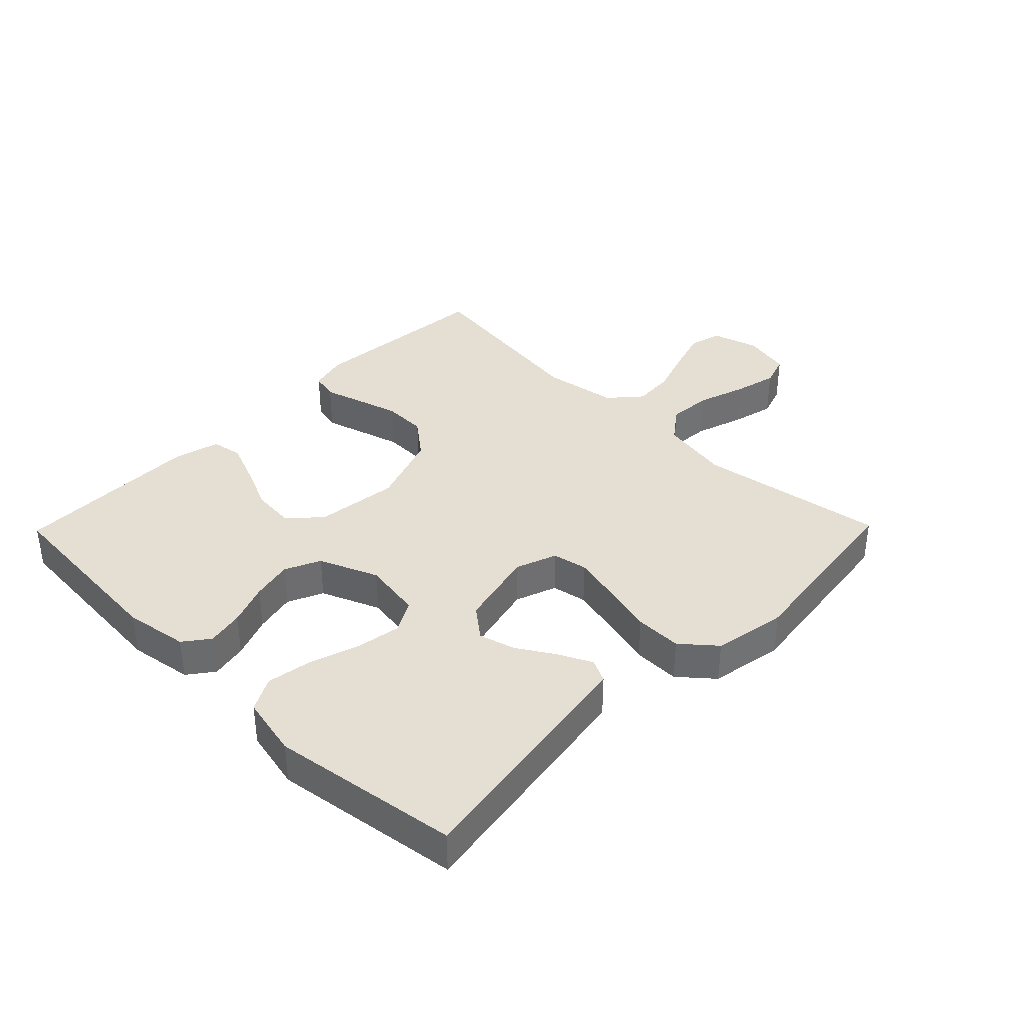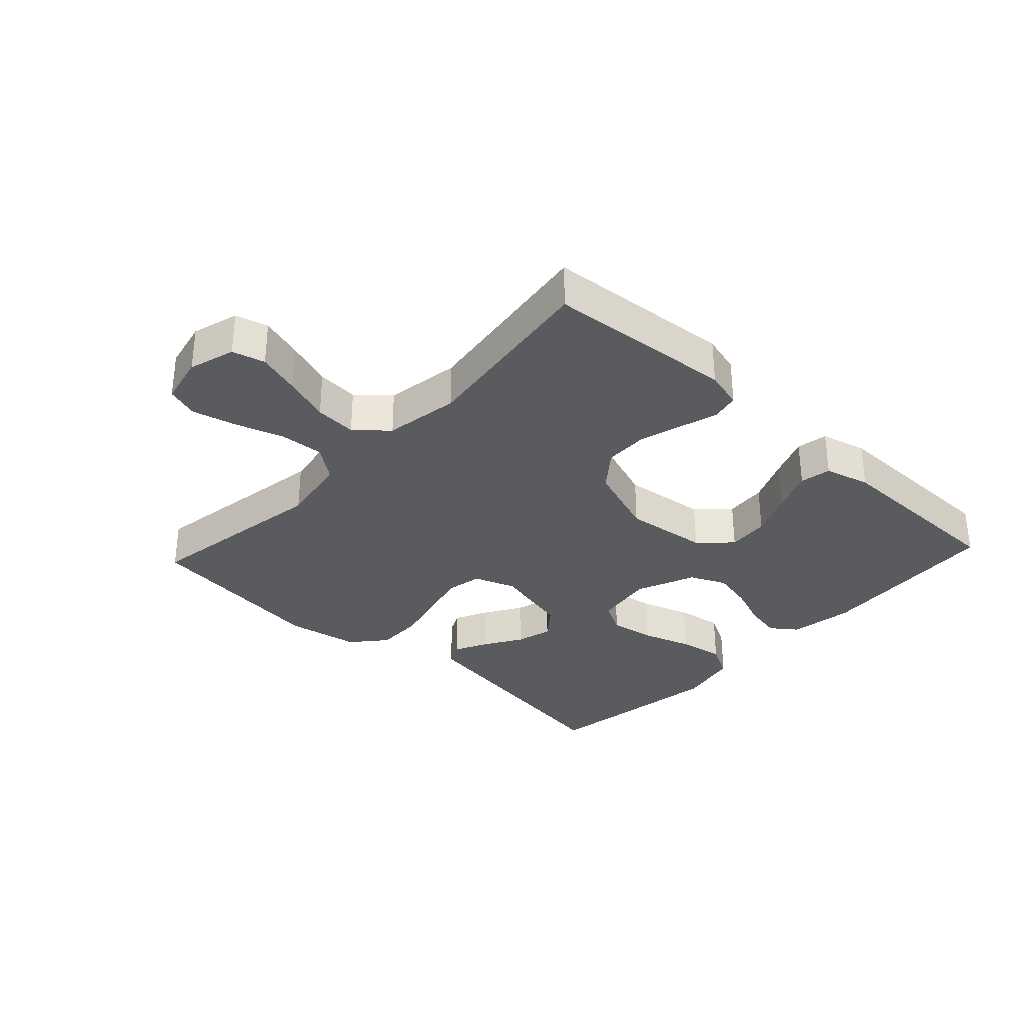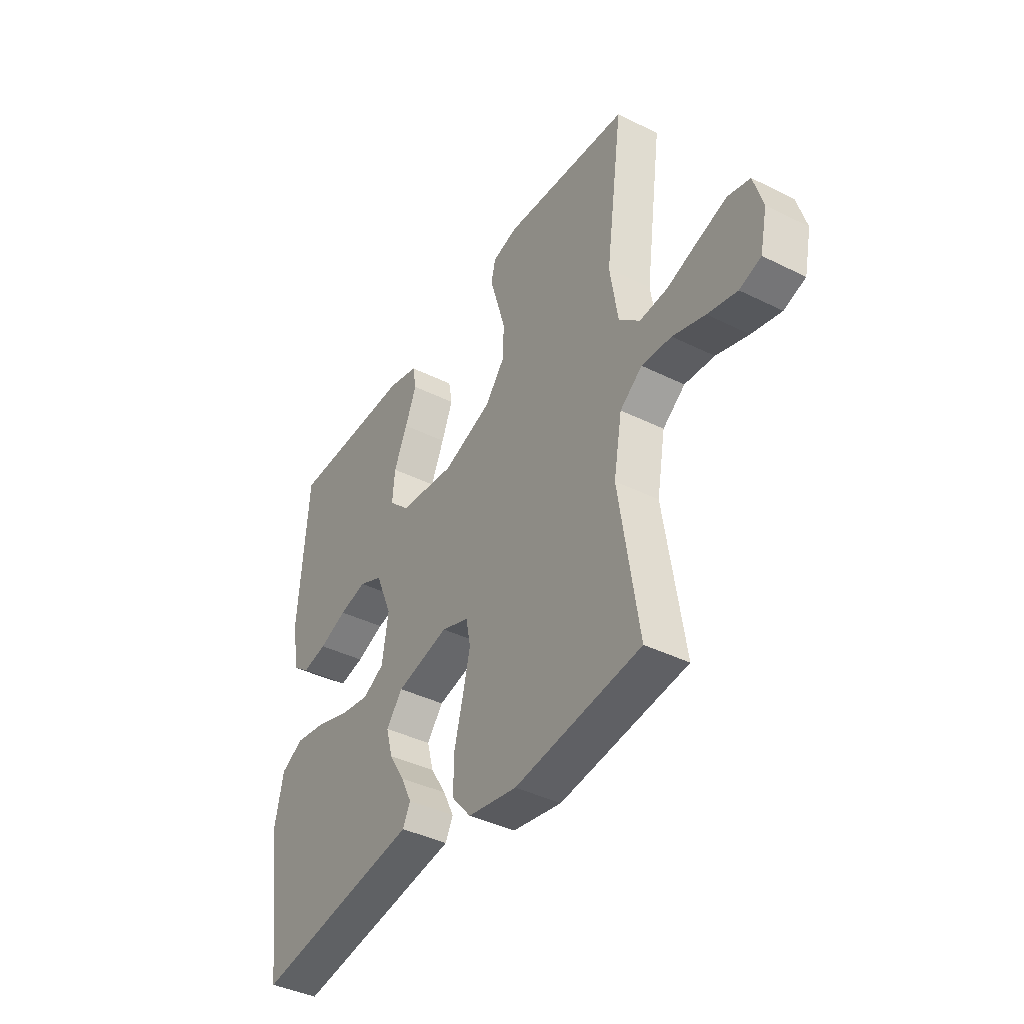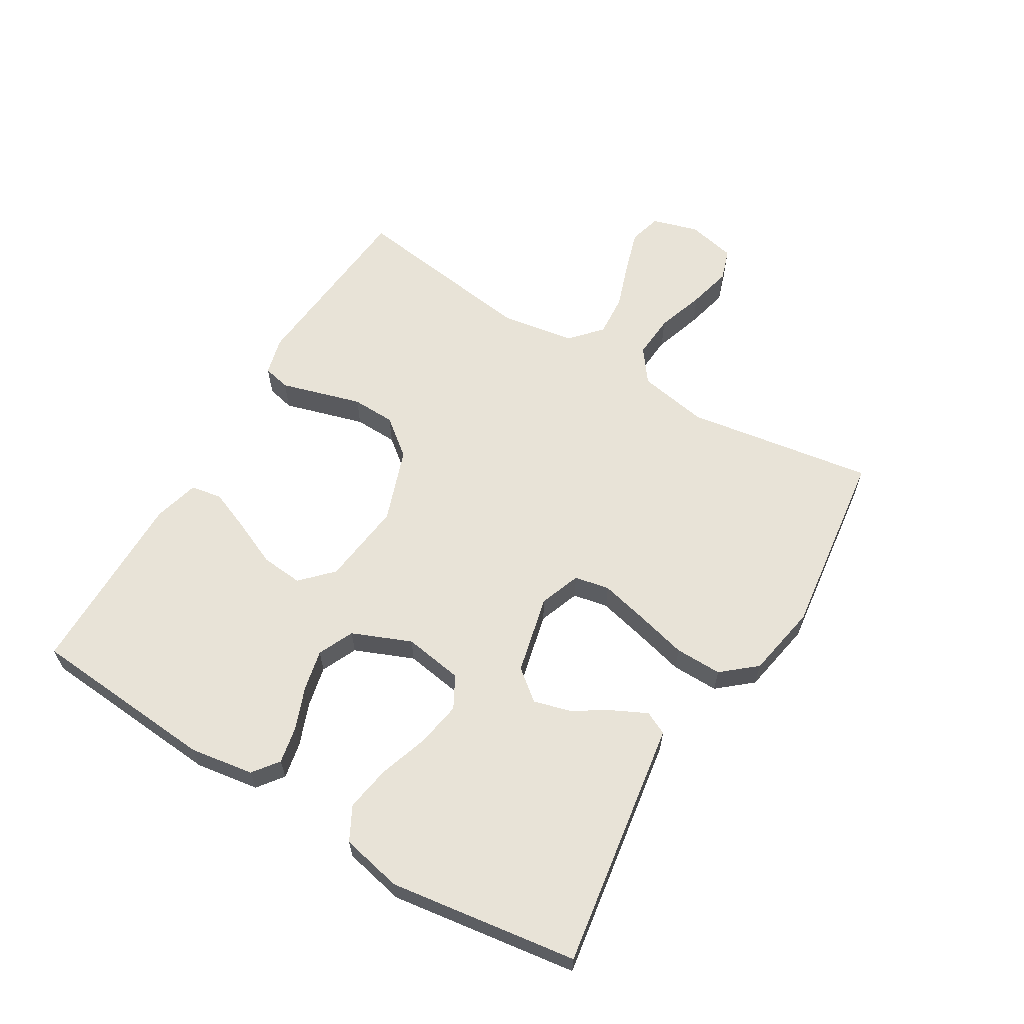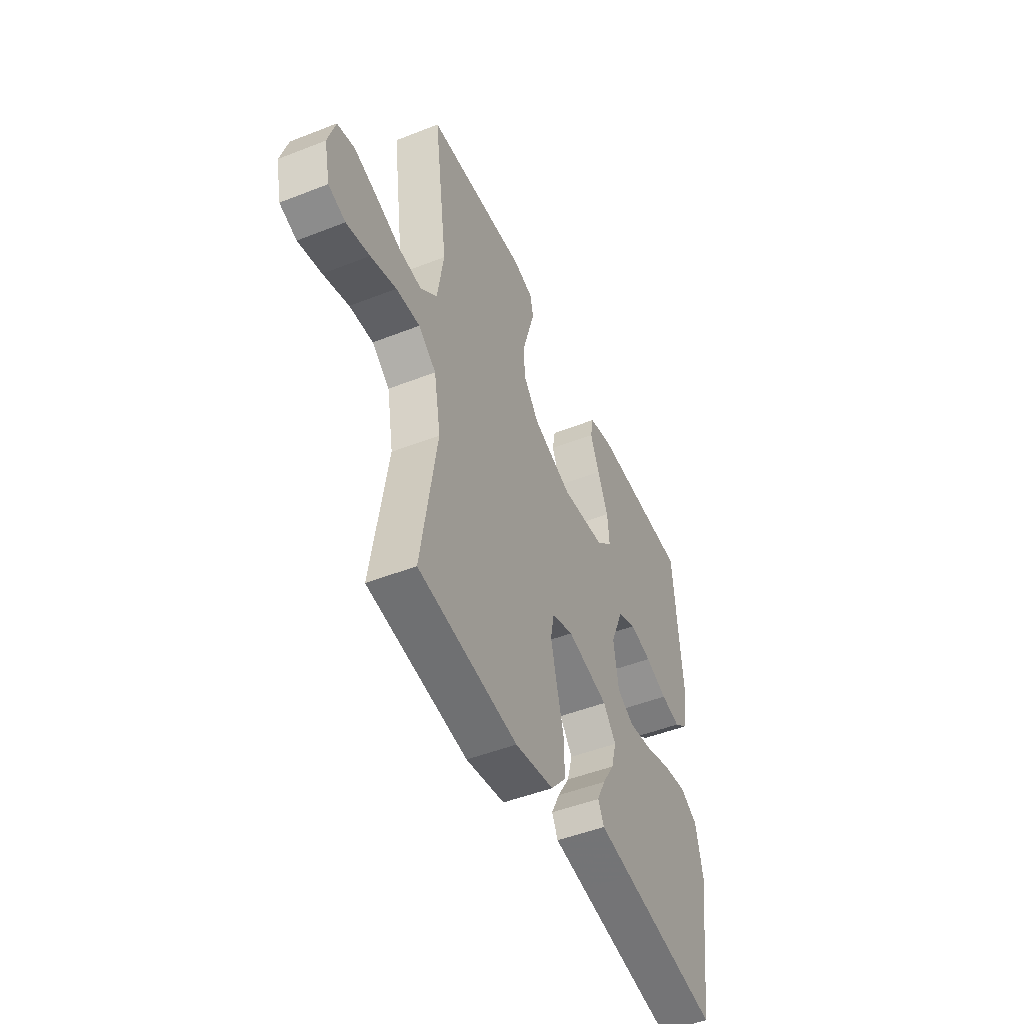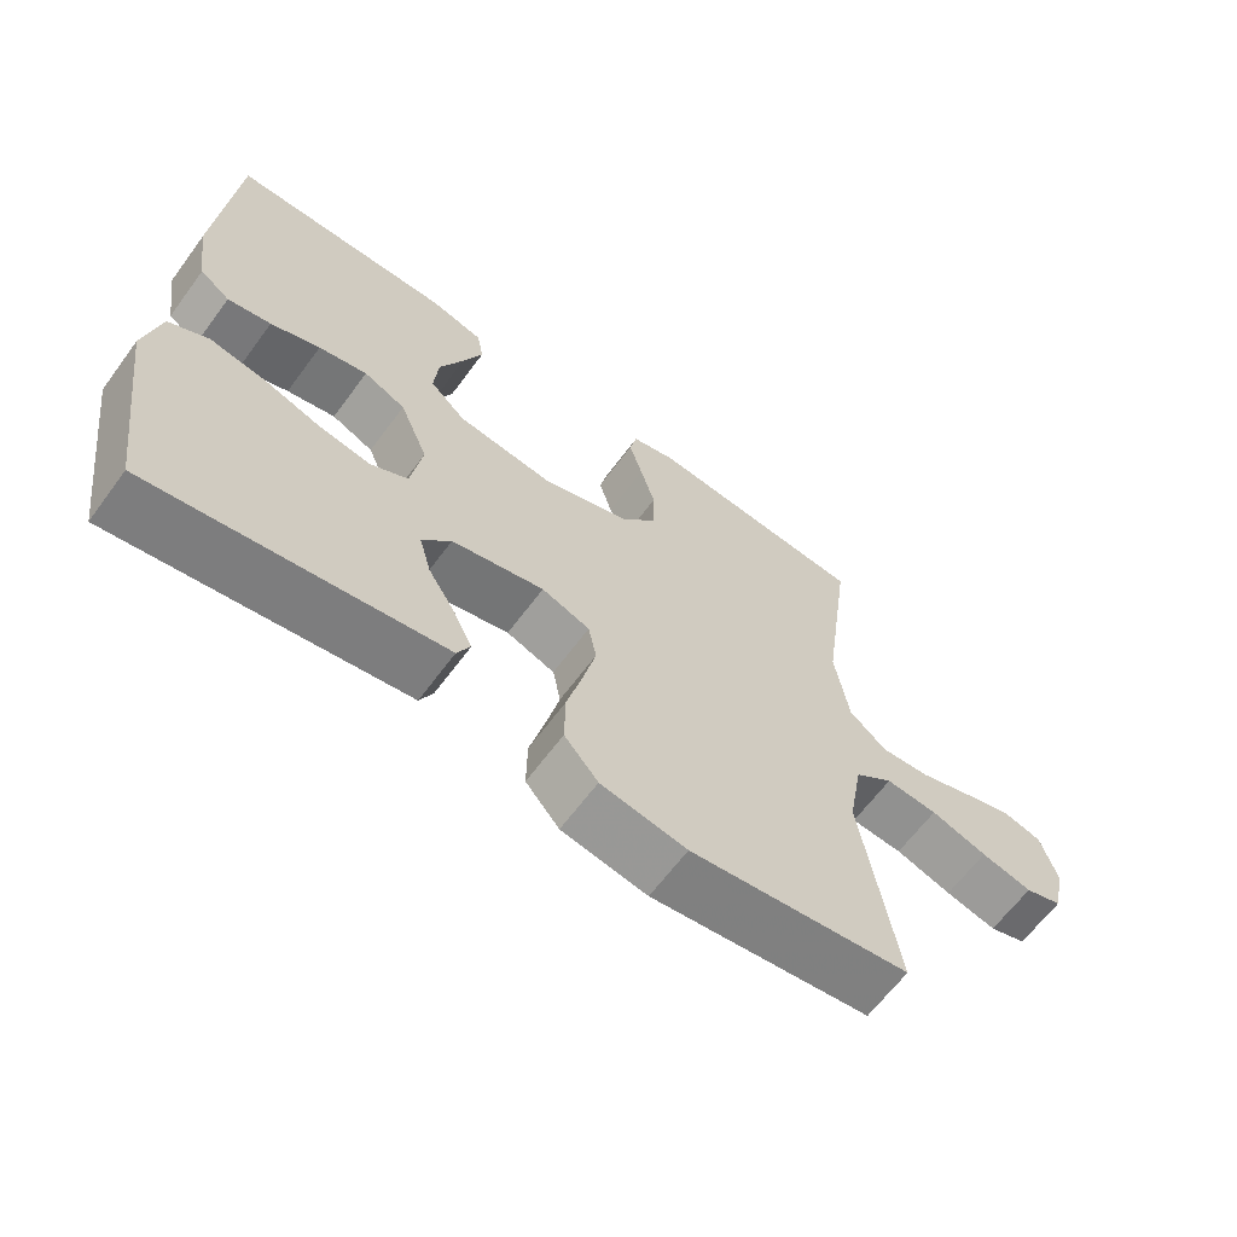
<metadata>
{"format":"obj","ext":"obj","renderer":"f3d","projection":"perspective","resolution":1024,"background":"white","views":[{"elev":37.2,"azim":134.4,"up":"+Y"},{"elev":-32.6,"azim":-42.9,"up":"+Y"},{"elev":-40.3,"azim":-121.4,"up":"+Z"},{"elev":61.8,"azim":121.1,"up":"+Y"},{"elev":-48.5,"azim":-66.3,"up":"+Z"},{"elev":-64.0,"azim":143.6,"up":"+Z"}]}
</metadata>
<code>
v 0.5 0.07 0.5
v 0.523 0.07 0.2
v 0.507 0.07 0.098
v 0.466 0.07 0.067
v 0.407 0.07 0.079
v 0.34 0.07 0.105
v 0.274 0.07 0.12
v 0.217 0.07 0.094
v 0.178 0.07 0
v 0.193 0.07 -0.095
v 0.244 0.07 -0.123
v 0.316 0.07 -0.111
v 0.395 0.07 -0.085
v 0.468 0.07 -0.073
v 0.522 0.07 -0.102
v 0.543 0.07 -0.2
v 0.5 0.07 -0.5
v 0.2 0.07 -0.453
v 0.104 0.07 -0.438
v 0.086 0.07 -0.401
v 0.112 0.07 -0.348
v 0.149 0.07 -0.288
v 0.165 0.07 -0.23
v 0.126 0.07 -0.181
v 0 0.07 -0.151
v -0.066 0.07 -0.175
v -0.077 0.07 -0.231
v -0.059 0.07 -0.307
v -0.038 0.07 -0.389
v -0.037 0.07 -0.464
v -0.083 0.07 -0.518
v -0.2 0.07 -0.539
v -0.5 0.07 -0.5
v -0.453 0.07 -0.2
v -0.473 0.07 -0.088
v -0.526 0.07 -0.048
v -0.597 0.07 -0.053
v -0.674 0.07 -0.078
v -0.744 0.07 -0.095
v -0.795 0.07 -0.078
v -0.812 0.07 0
v -0.79 0.07 0.074
v -0.738 0.07 0.088
v -0.67 0.07 0.067
v -0.595 0.07 0.041
v -0.528 0.07 0.036
v -0.478 0.07 0.08
v -0.459 0.07 0.2
v -0.5 0.07 0.5
v -0.2 0.07 0.525
v -0.139 0.07 0.509
v -0.129 0.07 0.465
v -0.147 0.07 0.404
v -0.167 0.07 0.335
v -0.165 0.07 0.265
v -0.118 0.07 0.206
v 0 0.07 0.164
v 0.134 0.07 0.18
v 0.183 0.07 0.227
v 0.177 0.07 0.294
v 0.145 0.07 0.367
v 0.118 0.07 0.434
v 0.127 0.07 0.484
v 0.2 0.07 0.503
v 0.5 0 0.5
v 0.523 0 0.2
v 0.507 0 0.098
v 0.466 0 0.067
v 0.407 0 0.079
v 0.34 0 0.105
v 0.274 0 0.12
v 0.217 0 0.094
v 0.178 0 0
v 0.193 0 -0.095
v 0.244 0 -0.123
v 0.316 0 -0.111
v 0.395 0 -0.085
v 0.468 0 -0.073
v 0.522 0 -0.102
v 0.543 0 -0.2
v 0.5 0 -0.5
v 0.2 0 -0.453
v 0.104 0 -0.438
v 0.086 0 -0.401
v 0.112 0 -0.348
v 0.149 0 -0.288
v 0.165 0 -0.23
v 0.126 0 -0.181
v 0 0 -0.151
v -0.066 0 -0.175
v -0.077 0 -0.231
v -0.059 0 -0.307
v -0.038 0 -0.389
v -0.037 0 -0.464
v -0.083 0 -0.518
v -0.2 0 -0.539
v -0.5 0 -0.5
v -0.453 0 -0.2
v -0.473 0 -0.088
v -0.526 0 -0.048
v -0.597 0 -0.053
v -0.674 0 -0.078
v -0.744 0 -0.095
v -0.795 0 -0.078
v -0.812 0 0
v -0.79 0 0.074
v -0.738 0 0.088
v -0.67 0 0.067
v -0.595 0 0.041
v -0.528 0 0.036
v -0.478 0 0.08
v -0.459 0 0.2
v -0.5 0 0.5
v -0.2 0 0.525
v -0.139 0 0.509
v -0.129 0 0.465
v -0.147 0 0.404
v -0.167 0 0.335
v -0.165 0 0.265
v -0.118 0 0.206
v 0 0 0.164
v 0.134 0 0.18
v 0.183 0 0.227
v 0.177 0 0.294
v 0.145 0 0.367
v 0.118 0 0.434
v 0.127 0 0.484
v 0.2 0 0.503
f 4 5 6
f 3 4 6
f 2 3 6
f 1 2 6
f 64 1 6
f 63 64 6
f 62 63 6
f 61 62 6
f 60 61 6
f 59 60 6 7
f 58 59 7 8
f 57 58 8 9
f 56 57 9 10
f 51 52 53
f 50 51 53
f 49 50 53
f 48 49 53
f 47 48 53 54
f 46 47 54 55
f 43 44 45
f 42 43 45
f 41 42 45
f 40 41 45
f 39 40 45
f 38 39 45
f 37 38 45
f 36 37 45 46
f 46 55 56
f 36 46 56
f 35 36 56
f 32 33 34
f 31 32 34
f 30 31 34
f 29 30 34
f 28 29 34
f 27 28 34 35
f 20 21 22
f 19 20 22
f 18 19 22
f 18 22 23
f 17 18 23
f 16 17 23
f 15 16 23
f 14 15 23
f 13 14 23
f 12 13 23
f 11 12 23 24
f 35 56 10
f 26 27 35
f 25 26 35
f 25 35 10 11
f 11 24 25
f 70 69 68
f 70 68 67
f 70 67 66
f 70 66 65
f 70 65 128
f 70 128 127
f 70 127 126
f 70 126 125
f 70 125 124
f 71 70 124 123
f 72 71 123 122
f 73 72 122 121
f 74 73 121 120
f 117 116 115
f 117 115 114
f 117 114 113
f 117 113 112
f 118 117 112 111
f 119 118 111 110
f 109 108 107
f 109 107 106
f 109 106 105
f 109 105 104
f 109 104 103
f 109 103 102
f 109 102 101
f 110 109 101 100
f 120 119 110
f 120 110 100
f 120 100 99
f 98 97 96
f 98 96 95
f 98 95 94
f 98 94 93
f 98 93 92
f 99 98 92 91
f 86 85 84
f 86 84 83
f 86 83 82
f 87 86 82
f 87 82 81
f 87 81 80
f 87 80 79
f 87 79 78
f 87 78 77
f 87 77 76
f 88 87 76 75
f 74 120 99
f 99 91 90
f 99 90 89
f 75 74 99 89
f 89 88 75
f 1 65 66 2
f 2 66 67 3
f 3 67 68 4
f 4 68 69 5
f 5 69 70 6
f 6 70 71 7
f 7 71 72 8
f 8 72 73 9
f 9 73 74 10
f 10 74 75 11
f 11 75 76 12
f 12 76 77 13
f 13 77 78 14
f 14 78 79 15
f 15 79 80 16
f 16 80 81 17
f 17 81 82 18
f 18 82 83 19
f 19 83 84 20
f 20 84 85 21
f 21 85 86 22
f 22 86 87 23
f 23 87 88 24
f 24 88 89 25
f 25 89 90 26
f 26 90 91 27
f 27 91 92 28
f 28 92 93 29
f 29 93 94 30
f 30 94 95 31
f 31 95 96 32
f 32 96 97 33
f 33 97 98 34
f 34 98 99 35
f 35 99 100 36
f 36 100 101 37
f 37 101 102 38
f 38 102 103 39
f 39 103 104 40
f 40 104 105 41
f 41 105 106 42
f 42 106 107 43
f 43 107 108 44
f 44 108 109 45
f 45 109 110 46
f 46 110 111 47
f 47 111 112 48
f 48 112 113 49
f 49 113 114 50
f 50 114 115 51
f 51 115 116 52
f 52 116 117 53
f 53 117 118 54
f 54 118 119 55
f 55 119 120 56
f 56 120 121 57
f 57 121 122 58
f 58 122 123 59
f 59 123 124 60
f 60 124 125 61
f 61 125 126 62
f 62 126 127 63
f 63 127 128 64
f 64 128 65 1

</code>
